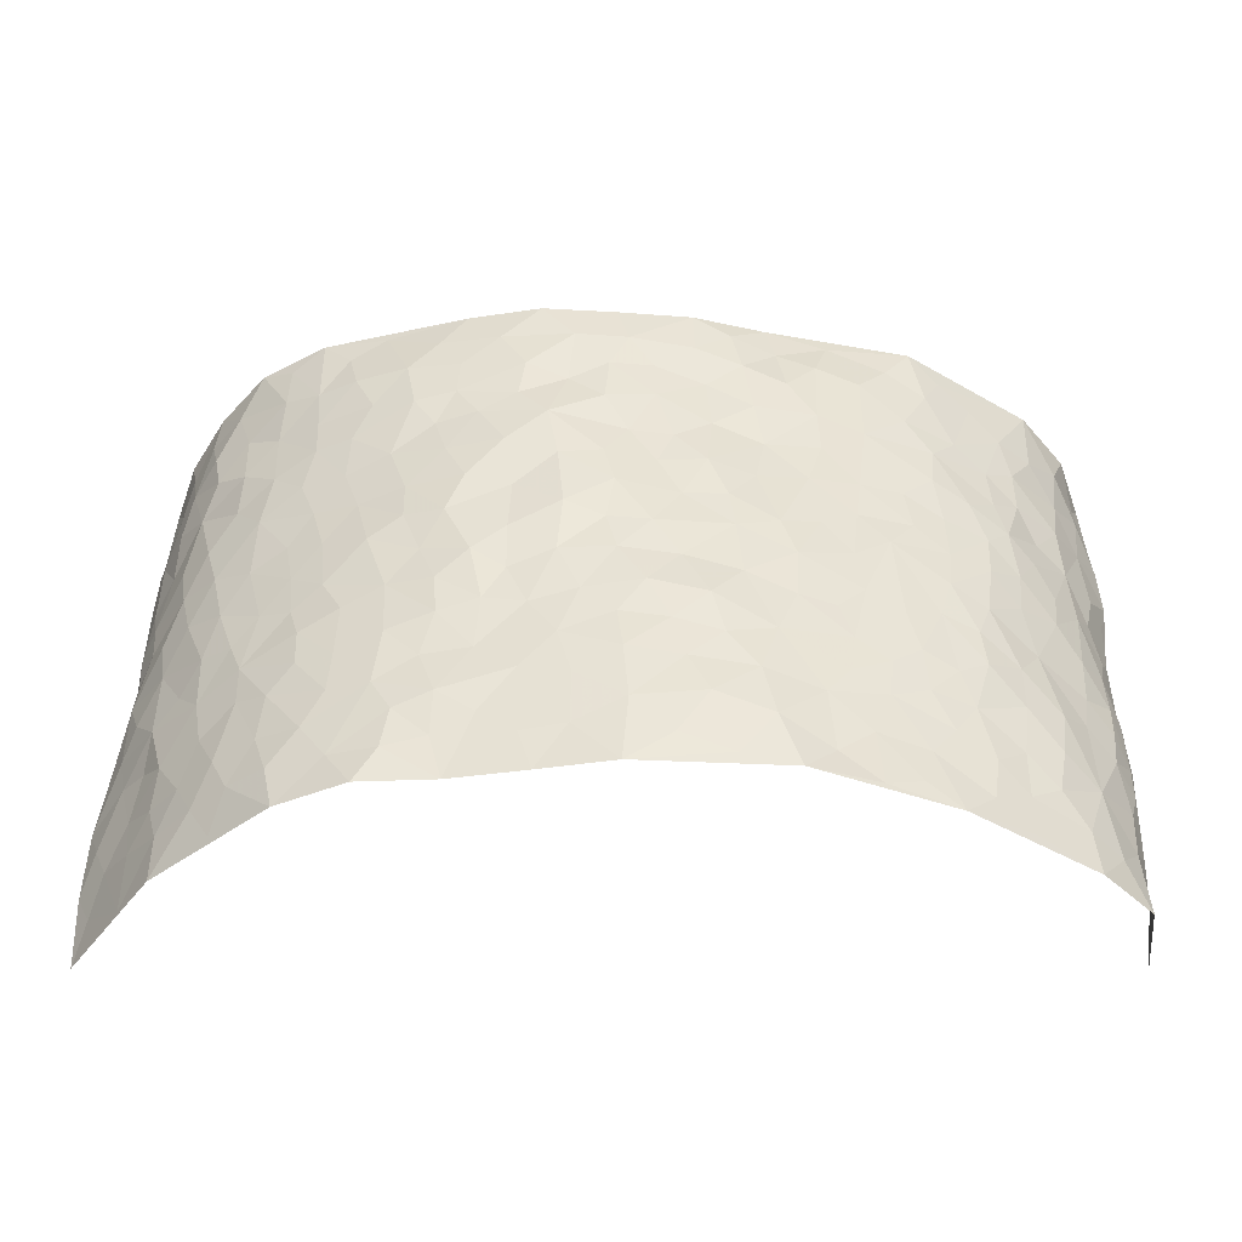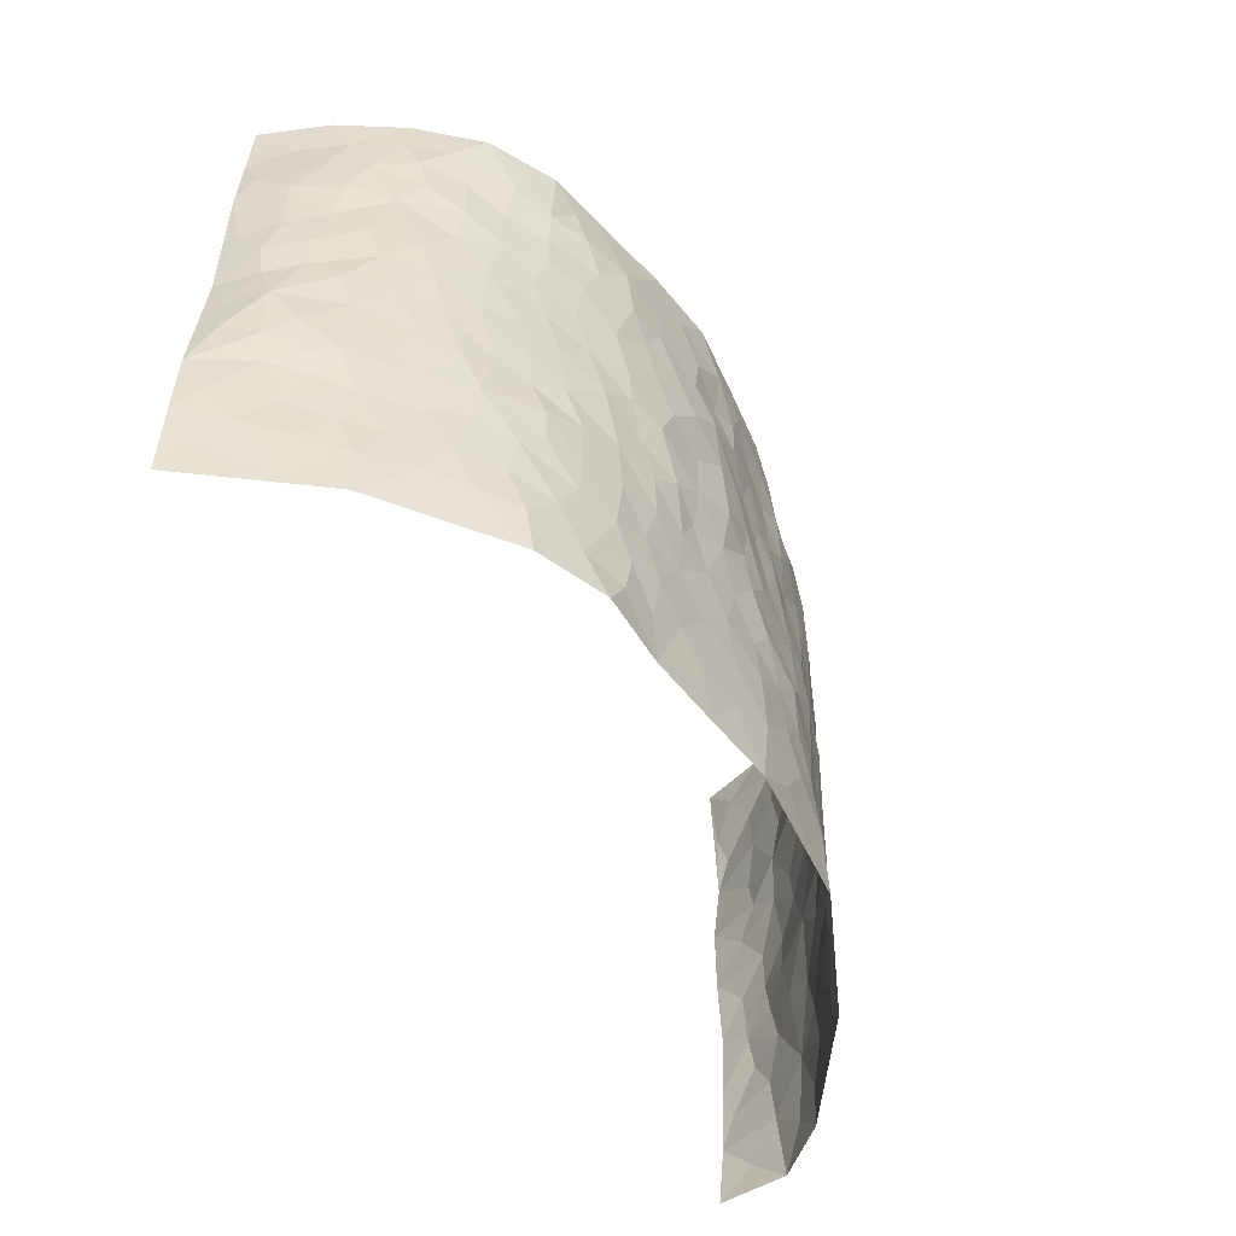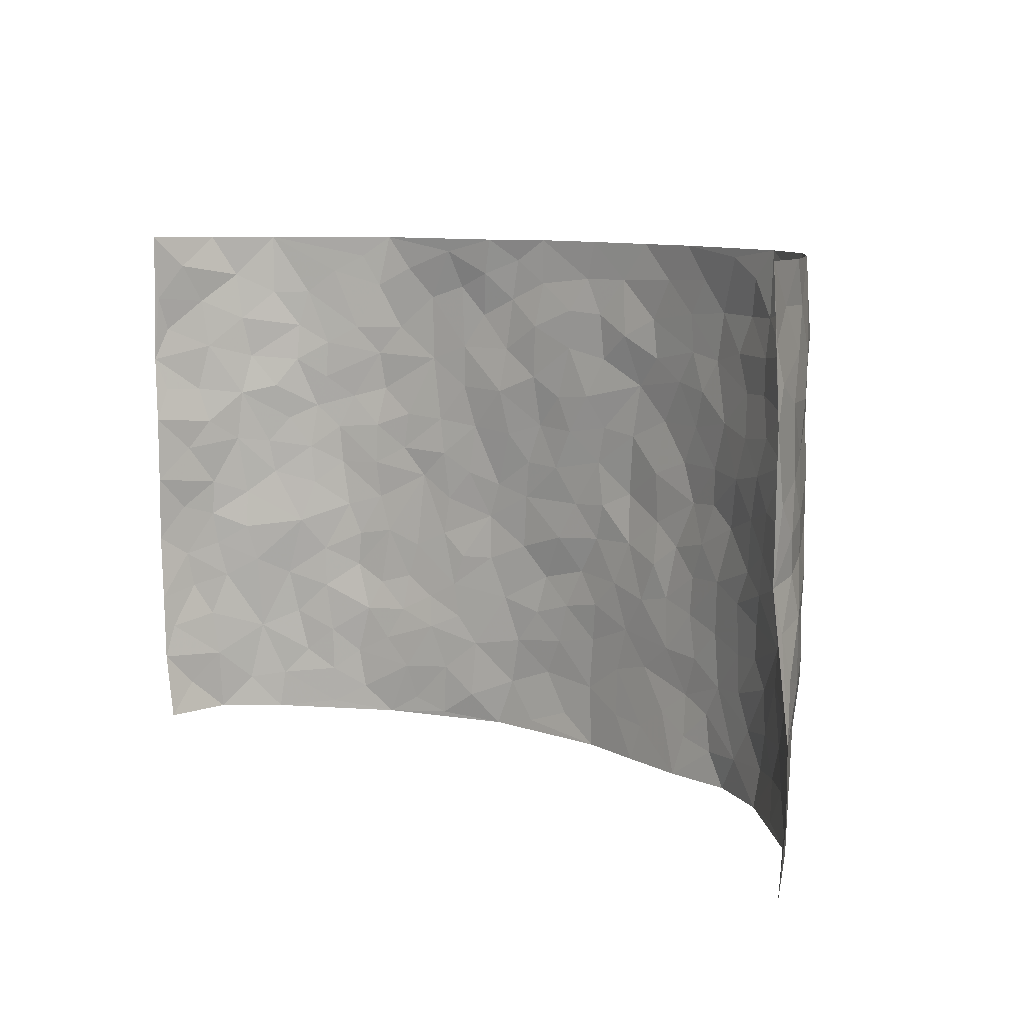
<metadata>
{"format":"obj","ext":"obj","renderer":"f3d","projection":"perspective","resolution":1024,"background":"white","views":[{"elev":-45.7,"azim":179.8,"up":"+Y"},{"elev":-52.9,"azim":117.7,"up":"+Y"},{"elev":9.4,"azim":44.3,"up":"+Y"}]}
</metadata>
<code>
v -0.7777 0.0039 0.3042
v -0.8023 1.001 0.3009
v 0.8065 0.004409 0.3126
v 0.7756 0.9982 0.3161
v -0.7179 0.3955 0.1447
v -0.8034 0.5022 0.3039
v -0.7622 0.3607 0.1879
v -0.001904 0.003161 -0.147
v -0.8028 0.2528 0.3021
v -0.7923 0.3405 0.2459
v -0.6824 0.003735 0.09186
v -0.7973 0.1275 0.3036
v -0.6627 0.2959 0.07753
v -0.7671 0.004946 0.1815
v -0.7529 0.2913 0.1734
v -0.4759 0.004934 -0.04194
v -0.7963 0.1902 0.2819
v -0.2895 0.1697 -0.1085
v -0.7062 0.3248 0.1284
v -0.7631 0.1227 0.1914
v -0.7846 0.06578 0.2481
v -0.7261 0.06691 0.1349
v -0.6335 0.1294 0.05312
v -0.6742 0.07711 0.08485
v -0.77 0.2097 0.2014
v -0.7881 0.2725 0.2338
v -0.7075 0.18 0.1162
v -0.6501 0.2126 0.06392
v -0.7617 0.4913 0.1956
v -0.8094 0.3778 0.3006
v -0.6841 0.9996 0.08726
v -0.5151 0.2252 -0.01548
v 0.2598 0.1572 -0.1219
v -0.8158 0.7515 0.2973
v -0.361 0.3955 -0.08892
v -0.7134 0.7547 0.1271
v -0.7232 0.8331 0.1411
v -0.5575 0.4446 -0.00156
v -0.5743 0.6079 0.00738
v -0.477 1 -0.04847
v -0.8005 0.6893 0.2797
v -0.6237 0.5646 0.04474
v -0.3843 0.7563 -0.08477
v -0.4934 0.2823 -0.03385
v -0.4457 0.228 -0.04962
v -0.4777 0.1651 -0.03332
v -0.4381 0.639 -0.0621
v -0.3597 0.5623 -0.08747
v 0.1673 0.4741 -0.1437
v -0.3281 0.2237 -0.09648
v -0.2067 0.6127 -0.1215
v -0.3689 0.6318 -0.08757
v -0.2977 0.06038 -0.104
v -0.5952 0.7125 0.02441
v -0.3848 0.1972 -0.07217
v -0.7586 0.6203 0.2058
v -0.03721 0.3495 -0.1548
v 0.0579 0.3404 -0.1451
v 0.2973 0.4512 -0.1167
v -0.0926 0.5529 -0.1385
v -0.163 0.5579 -0.134
v 0.09563 0.6312 -0.1529
v -0.5992 0.3489 0.03019
v -0.6877 0.5766 0.1051
v -0.8052 0.8122 0.271
v -0.5366 0.1321 -0.006248
v -0.3616 0.01528 -0.08674
v -0.7209 0.4688 0.1394
v -0.5849 0.175 0.02547
v -0.5808 0.0208 0.02538
v -0.248 0.004936 -0.133
v -0.5826 0.09089 0.02543
v -0.5243 0.0561 -0.01174
v -0.4209 0.04053 -0.06318
v -0.4373 0.1071 -0.05134
v -0.774 0.688 0.2195
v -0.8065 0.8761 0.2914
v -0.68 0.5117 0.09617
v 0.005741 0.9991 -0.1383
v -0.722 0.6778 0.1471
v -0.5419 0.3173 -0.01279
v -0.4974 0.4632 -0.03681
v 0.009008 0.5726 -0.1511
v -0.0476 0.4843 -0.1481
v 0.00494 0.421 -0.1517
v -0.1255 0.1303 -0.1514
v -0.5489 0.6723 -0.0115
v -0.7805 0.5649 0.2435
v -0.6714 0.6933 0.09713
v -0.4386 0.2993 -0.06081
v -0.5979 0.2702 0.03022
v -0.4894 0.6906 -0.04611
v -0.1715 0.4869 -0.1362
v -0.2614 0.4382 -0.1242
v -0.6139 0.6512 0.0335
v -0.01139 0.1182 -0.1527
v -0.4078 0.5129 -0.07719
v -0.3375 0.2907 -0.09404
v -0.2387 0.506 -0.1261
v -0.1796 0.3838 -0.1382
v -0.8026 0.6275 0.3044
v -0.6564 0.6252 0.07406
v -0.7302 0.5823 0.1542
v -0.3549 0.113 -0.08487
v -0.5044 0.5354 -0.03085
v -0.6353 0.4089 0.06515
v -0.1301 0.3262 -0.1518
v -0.1493 0.2515 -0.1452
v -0.5014 0.614 -0.03254
v 0.1126 0.7297 -0.1536
v -0.0034 0.2162 -0.1524
v -0.07268 0.2749 -0.15
v 0.005175 0.2896 -0.1484
v -0.4202 0.3661 -0.06852
v -0.197 0.1863 -0.1401
v -0.6162 0.4902 0.04207
v -0.5357 0.3834 -0.01381
v -0.477 0.3938 -0.04154
v -0.3027 0.5265 -0.1049
v -0.257 0.3524 -0.1216
v -0.3493 0.4695 -0.09259
v -0.2254 0.2731 -0.1304
v -0.0892 0.4127 -0.1436
v -0.5699 0.5337 0.003412
v -0.09234 0.2 -0.1494
v -0.2159 0.09629 -0.1414
v -0.3904 0.2607 -0.07586
v -0.7922 0.4407 0.2516
v -0.7657 0.4238 0.1968
v 0.09351 0.4235 -0.1464
v 0.2079 0.2379 -0.1258
v 0.08539 0.5176 -0.1567
v 0.02185 0.4893 -0.1496
v 0.1666 0.3935 -0.1342
v 0.7158 0.4968 0.139
v 0.2212 0.4338 -0.1353
v 0.2663 0.3134 -0.1227
v 0.1629 0.5678 -0.1424
v 0.1282 0.9978 -0.1467
v -0.2885 0.622 -0.1083
v 0.4254 0.879 -0.08943
v 0.4878 0.997 -0.06517
v -0.2103 0.7828 -0.1192
v -0.05373 0.8657 -0.1335
v -0.3165 0.351 -0.09956
v -0.4485 0.5684 -0.05932
v -0.07596 0.05444 -0.149
v -0.1605 0.02467 -0.1395
v 0.1197 0.002621 -0.1267
v 0.01755 0.8609 -0.1438
v -0.01259 0.7007 -0.1391
v 0.4173 0.1963 -0.08036
v 0.3403 0.2898 -0.1067
v 0.5677 0.5253 0.003456
v 0.5094 0.5458 -0.03045
v 0.4496 0.1346 -0.06836
v 0.5089 0.2272 -0.03552
v 0.4095 0.3612 -0.08191
v 0.02583 0.6418 -0.1488
v -0.05591 0.6285 -0.1383
v -0.1423 0.7314 -0.1259
v -0.08256 0.6943 -0.1338
v -0.05597 0.7925 -0.1351
v -0.1335 0.6349 -0.1361
v 0.02479 0.7755 -0.1467
v 0.2486 0.998 -0.1256
v -0.01429 0.9279 -0.1427
v -0.2651 0.8485 -0.1113
v -0.1953 0.882 -0.1215
v -0.3107 0.7833 -0.1002
v -0.2371 0.9994 -0.09785
v -0.223 0.6979 -0.1121
v -0.3127 0.7026 -0.1011
v -0.1355 0.8314 -0.1224
v -0.1177 1 -0.1273
v 0.2219 0.7459 -0.1378
v 0.178 0.6675 -0.1493
v 0.3277 0.5946 -0.1134
v 0.2636 0.5226 -0.133
v 0.2693 0.6657 -0.1295
v 0.4222 0.7431 -0.08296
v 0.356 0.6823 -0.1042
v 0.2887 0.7329 -0.1228
v 0.07316 0.929 -0.1487
v 0.08298 0.8233 -0.1405
v 0.1502 0.8577 -0.1461
v 0.2549 0.8729 -0.1304
v 0.3255 0.7927 -0.1199
v 0.2356 0.5956 -0.1385
v -0.7709 0.8692 0.2088
v -0.6407 0.8184 0.05675
v -0.7616 0.7767 0.2002
v -0.7609 0.9994 0.1847
v -0.7802 0.9414 0.2479
v -0.7341 0.9224 0.1459
v -0.6805 0.8868 0.08964
v -0.5764 0.9311 0.01389
v -0.6251 0.8876 0.04421
v -0.6421 0.7478 0.06331
v -0.5389 0.8163 -0.01155
v -0.5904 0.783 0.02273
v -0.4973 0.9028 -0.03838
v -0.3851 0.8805 -0.08327
v -0.5253 0.9621 -0.01902
v -0.4552 0.8182 -0.05904
v -0.4326 0.9381 -0.06238
v -0.3367 0.9743 -0.08098
v -0.4979 0.7628 -0.03857
v -0.3151 0.9038 -0.09853
v -0.2523 0.9318 -0.1015
v 0.1605 0.785 -0.1444
v 0.2587 0.804 -0.1309
v 0.1932 0.9328 -0.1387
v 0.3933 0.8112 -0.09568
v 0.3414 0.8801 -0.1159
v 0.3821 0.9815 -0.09271
v 0.2927 0.9372 -0.1213
v 0.4405 0.9468 -0.07775
v 0.3796 0.4929 -0.09844
v 0.3265 0.5284 -0.1148
v 0.4728 0.6029 -0.05004
v 0.4267 0.6634 -0.07411
v 0.4012 0.587 -0.08228
v 0.3517 0.1902 -0.1033
v 0.4729 0.3347 -0.05673
v 0.4515 0.5215 -0.0628
v 0.3451 0.3878 -0.1035
v -0.1199 0.9162 -0.1298
v -0.179 0.9596 -0.12
v 0.3197 0.133 -0.1099
v 0.5742 0.01371 0.02648
v 0.2011 0.3336 -0.1311
v 0.2715 0.3847 -0.1232
v 0.5588 0.2473 0.0004215
v 0.6736 0.9968 0.09391
v 0.8121 0.2526 0.304
v 0.4837 0.811 -0.0536
v 0.6674 0.4869 0.08282
v 0.4809 0.7456 -0.05556
v 0.7847 0.5 0.3133
v 0.6274 0.2935 0.05324
v 0.4959 0.4672 -0.03913
v 0.7052 0.3108 0.1308
v 0.5406 0.4151 -0.01151
v 0.4784 0.001322 -0.05122
v 0.09003 0.2526 -0.1436
v 0.4949 0.07619 -0.0468
v 0.1344 0.3194 -0.137
v 0.4125 0.2666 -0.08259
v 0.7548 0.2662 0.2147
v 0.6092 0.4609 0.03194
v 0.5542 0.08097 -0.003293
v 0.4422 0.4254 -0.06828
v 0.5809 0.3712 0.01191
v 0.2857 0.2326 -0.1146
v 0.4701 0.2715 -0.0584
v 0.2631 0.07859 -0.113
v 0.3663 0.002079 -0.1019
v 0.2425 0.002411 -0.1072
v 0.2 0.1147 -0.1238
v 0.06768 0.1703 -0.1452
v 0.1446 0.1898 -0.1358
v 0.5828 0.1465 0.01729
v 0.7044 0.4229 0.1294
v 0.6802 0.2208 0.1131
v 0.6099 0.07948 0.04509
v 0.6305 0.384 0.04991
v 0.6627 0.3389 0.08761
v 0.7662 0.3271 0.2211
v 0.6866 0.5671 0.102
v 0.6395 0.1447 0.07403
v 0.6869 0.1497 0.1282
v 0.7434 0.3679 0.1806
v 0.7913 0.351 0.2726
v 0.7662 0.4392 0.2209
v 0.5598 0.3125 -0.003265
v 0.7203 0.1065 0.1756
v 0.3312 0.06321 -0.1062
v 0.4071 0.06854 -0.08312
v 0.06967 0.07846 -0.1399
v 0.1411 0.07247 -0.1295
v 0.7882 0.749 0.3129
v 0.6674 0.07849 0.1033
v 0.6136 0.2151 0.0475
v 0.7884 0.4255 0.293
v 0.7676 0.5091 0.2432
v 0.7142 0.2512 0.1629
v 0.517 0.1476 -0.02885
v 0.6674 0.0007103 0.1073
v 0.4892 0.3937 -0.04102
v 0.786 0.06593 0.2772
v 0.813 0.1286 0.3048
v 0.7306 0.1814 0.1913
v 0.7652 0.1261 0.24
v 0.7218 0.009743 0.1869
v 0.7909 0.1902 0.2688
v 0.63 0.5549 0.04554
v 0.6508 0.6321 0.06135
v 0.5644 0.6352 -0.002867
v 0.7268 0.6906 0.173
v 0.6045 0.7704 0.02081
v 0.7834 0.6245 0.2916
v 0.7002 0.6411 0.1199
v 0.7467 0.5949 0.1957
v 0.6778 0.7429 0.09381
v 0.7411 0.5304 0.1884
v 0.7731 0.5739 0.2516
v 0.7606 0.659 0.2303
v 0.6085 0.6916 0.03038
v 0.5483 0.723 -0.01529
v 0.4982 0.6735 -0.04136
v 0.7384 0.851 0.1969
v 0.6677 0.8696 0.07248
v 0.7239 0.7756 0.1579
v 0.7611 0.7772 0.236
v 0.7065 0.8428 0.1303
v 0.781 0.8736 0.3117
v 0.6543 0.801 0.06038
v 0.7795 0.8107 0.2901
v 0.6817 0.9299 0.09859
v 0.7351 0.9966 0.1997
v 0.5948 0.9964 -0.00212
v 0.7208 0.9241 0.168
v 0.7505 0.9266 0.2498
v 0.6306 0.9328 0.03555
v 0.5454 0.8999 -0.02779
v 0.4874 0.88 -0.05923
v 0.5415 0.968 -0.03408
v 0.5513 0.8209 -0.01231
v 0.6073 0.8594 0.02468
f 29 6 128
f 12 21 20
f 26 10 9
f 55 45 46
f 27 19 15
f 26 9 17
f 101 6 88
f 12 1 21
f 7 15 19
f 125 86 96
f 84 123 85
f 129 29 128
f 25 27 15
f 12 20 17
f 73 75 66
f 22 14 11
f 26 17 25
f 9 12 17
f 25 15 26
f 5 129 7
f 52 146 48
f 55 18 50
f 7 19 5
f 20 27 25
f 124 82 105
f 41 76 34
f 20 14 22
f 14 20 21
f 14 21 1
f 24 22 11
f 24 27 22
f 72 66 69
f 69 32 91
f 70 24 11
f 24 23 27
f 17 20 25
f 27 20 22
f 10 15 7
f 10 26 15
f 23 28 27
f 27 13 19
f 28 23 69
f 13 27 28
f 119 121 94
f 10 7 129
f 6 30 128
f 9 10 30
f 36 192 80
f 80 102 89
f 118 81 44
f 64 103 78
f 115 126 86
f 45 32 46
f 91 63 13
f 129 68 29
f 95 87 54
f 95 54 199
f 202 40 204
f 82 97 105
f 29 88 6
f 18 55 104
f 148 126 71
f 38 82 124
f 50 18 122
f 117 82 38
f 5 19 106
f 82 117 118
f 80 64 102
f 127 45 55
f 194 77 190
f 98 35 114
f 39 124 105
f 127 50 98
f 106 19 13
f 66 75 46
f 39 95 42
f 63 117 38
f 95 89 102
f 101 56 76
f 51 140 99
f 18 53 126
f 62 83 132
f 45 127 90
f 112 113 57
f 103 29 68
f 130 85 58
f 109 39 105
f 35 94 121
f 113 246 58
f 151 165 163
f 120 100 94
f 114 127 98
f 192 190 65
f 95 39 87
f 36 191 37
f 67 104 74
f 56 101 88
f 13 63 106
f 192 34 76
f 268 241 243
f 108 115 125
f 93 84 60
f 133 84 85
f 156 288 157
f 101 76 41
f 80 103 64
f 105 97 146
f 99 61 51
f 92 109 47
f 125 96 111
f 158 227 153
f 75 104 55
f 69 66 32
f 81 91 32
f 106 78 68
f 42 64 78
f 77 34 65
f 24 70 72
f 75 73 16
f 16 71 67
f 2 34 77
f 13 28 91
f 103 56 88
f 56 80 76
f 72 69 23
f 11 16 70
f 16 73 70
f 16 67 74
f 115 18 126
f 24 72 23
f 73 72 70
f 16 74 75
f 72 73 66
f 32 45 44
f 84 83 60
f 66 46 32
f 78 106 116
f 117 63 81
f 67 53 104
f 103 68 78
f 69 91 28
f 36 80 89
f 106 38 116
f 106 68 5
f 81 118 117
f 62 132 138
f 32 44 81
f 53 67 71
f 57 58 85
f 123 100 107
f 93 60 61
f 33 230 224
f 8 96 147
f 132 133 130
f 140 48 119
f 93 100 123
f 122 98 50
f 164 60 160
f 53 71 126
f 125 112 108
f 193 194 195
f 75 55 46
f 63 91 81
f 56 103 80
f 196 198 31
f 18 104 53
f 121 48 97
f 38 106 63
f 118 97 82
f 97 35 121
f 51 172 140
f 130 134 49
f 87 39 109
f 288 252 263
f 97 114 35
f 47 43 92
f 57 113 58
f 248 130 58
f 34 101 41
f 114 90 127
f 116 124 42
f 145 94 35
f 118 114 97
f 167 79 175
f 98 145 35
f 85 123 57
f 43 47 52
f 199 36 89
f 42 78 116
f 159 83 62
f 88 29 103
f 74 104 75
f 118 44 90
f 173 140 172
f 42 95 102
f 190 192 37
f 65 190 77
f 89 95 199
f 125 111 112
f 92 87 109
f 18 115 122
f 177 180 176
f 112 57 107
f 109 105 146
f 93 94 100
f 285 286 275
f 96 86 147
f 137 232 131
f 57 123 107
f 87 92 208
f 49 134 136
f 132 130 49
f 161 164 162
f 50 127 55
f 122 108 107
f 122 107 100
f 48 140 52
f 118 90 114
f 99 119 94
f 123 84 93
f 36 37 192
f 48 121 119
f 120 122 100
f 39 42 124
f 38 124 116
f 248 58 246
f 44 45 90
f 98 122 120
f 146 52 47
f 94 93 99
f 168 209 170
f 212 183 188
f 202 197 200
f 42 102 64
f 107 108 112
f 99 93 61
f 8 280 96
f 112 111 113
f 125 115 86
f 115 108 122
f 128 30 10
f 5 68 129
f 10 129 128
f 132 49 138
f 83 84 133
f 130 133 85
f 83 133 132
f 248 134 130
f 156 152 224
f 151 110 165
f 212 186 211
f 153 224 249
f 254 251 244
f 246 261 262
f 225 158 249
f 49 136 179
f 185 184 150
f 214 188 181
f 181 188 182
f 161 163 174
f 143 170 172
f 110 211 185
f 184 79 167
f 174 228 169
f 62 110 159
f 163 150 144
f 210 169 229
f 170 143 168
f 176 211 110
f 98 120 145
f 94 145 120
f 48 146 97
f 109 146 47
f 148 86 126
f 147 86 148
f 71 8 148
f 8 147 148
f 244 276 254
f 232 136 134
f 174 143 161
f 60 83 160
f 163 162 151
f 159 160 83
f 261 281 262
f 259 281 149
f 219 220 59
f 246 113 111
f 33 255 131
f 157 256 152
f 137 255 153
f 230 278 279
f 262 260 33
f 154 155 242
f 131 255 137
f 248 131 232
f 281 280 149
f 259 258 278
f 220 179 59
f 159 151 160
f 162 160 151
f 164 61 60
f 228 174 144
f 144 174 163
f 159 110 151
f 161 172 164
f 186 184 185
f 161 162 163
f 61 164 51
f 160 162 164
f 187 217 213
f 150 163 165
f 205 202 200
f 79 184 139
f 170 43 173
f 174 169 143
f 161 143 172
f 167 144 150
f 176 180 183
f 172 170 173
f 223 226 221
f 185 150 165
f 99 140 119
f 207 206 203
f 172 51 164
f 43 52 173
f 173 52 140
f 167 175 228
f 228 229 169
f 210 168 169
f 177 110 62
f 189 138 179
f 62 138 177
f 136 232 233
f 181 182 222
f 150 184 167
f 178 180 189
f 49 179 138
f 177 138 189
f 180 178 182
f 178 179 220
f 307 308 304
f 222 223 221
f 215 187 188
f 176 183 212
f 187 213 186
f 214 215 188
f 185 211 186
f 237 181 239
f 182 188 183
f 110 185 165
f 216 215 141
f 211 176 212
f 182 183 180
f 176 110 177
f 213 184 186
f 178 189 179
f 177 189 180
f 195 190 37
f 197 198 200
f 195 194 190
f 34 192 65
f 80 192 76
f 37 196 195
f 194 2 77
f 193 2 194
f 196 37 191
f 31 193 195
f 198 196 191
f 31 195 196
f 199 201 191
f 197 204 31
f 198 191 201
f 31 198 197
f 201 199 54
f 36 199 191
f 54 208 201
f 208 43 205
f 208 54 87
f 198 201 200
f 206 205 203
f 43 170 203
f 210 207 209
f 40 202 206
f 31 204 40
f 197 202 204
f 208 205 200
f 43 203 205
f 205 206 202
f 203 209 207
f 171 40 207
f 40 206 207
f 208 200 201
f 43 208 92
f 170 209 203
f 168 143 169
f 207 210 171
f 168 210 209
f 188 187 212
f 212 187 186
f 166 139 213
f 184 213 139
f 237 214 181
f 215 214 141
f 216 141 218
f 213 217 166
f 142 166 216
f 217 216 166
f 187 215 217
f 216 217 215
f 237 141 214
f 142 216 218
f 223 222 182
f 179 136 59
f 223 220 219
f 267 238 251
f 237 327 141
f 223 182 178
f 158 290 253
f 220 223 178
f 59 233 227
f 233 59 136
f 248 246 131
f 153 249 158
f 251 254 267
f 223 219 226
f 111 261 246
f 297 251 238
f 276 256 157
f 167 228 144
f 229 228 175
f 175 171 229
f 229 171 210
f 260 257 33
f 265 271 272
f 266 289 283
f 269 243 250
f 249 224 152
f 266 283 271
f 227 233 137
f 253 227 158
f 325 313 320
f 135 264 275
f 310 329 239
f 270 298 297
f 249 256 225
f 275 273 269
f 311 222 221
f 155 154 299
f 234 276 157
f 310 311 299
f 222 239 181
f 221 226 155
f 266 263 252
f 242 290 244
f 264 273 275
f 273 264 243
f 242 244 154
f 276 290 225
f 288 234 157
f 240 282 302
f 275 286 306
f 225 290 158
f 234 263 284
f 241 254 276
f 233 232 137
f 137 153 227
f 264 135 238
f 244 251 154
f 260 259 257
f 227 253 219
f 33 224 255
f 154 297 299
f 240 302 307
f 297 154 251
f 264 268 243
f 253 226 219
f 271 284 263
f 277 294 293
f 290 242 253
f 241 234 284
f 59 227 219
f 242 155 226
f 252 245 231
f 157 152 156
f 257 230 33
f 152 256 249
f 278 230 257
f 262 33 131
f 224 153 255
f 259 278 257
f 134 248 232
f 230 279 224
f 96 261 111
f 261 96 280
f 280 281 261
f 246 262 131
f 252 247 245
f 268 267 241
f 283 277 272
f 288 247 252
f 275 274 285
f 295 291 294
f 267 268 264
f 263 234 288
f 309 310 299
f 290 276 244
f 283 272 271
f 267 254 241
f 265 243 241
f 236 240 285
f 297 238 270
f 303 305 298
f 241 276 234
f 221 155 299
f 272 277 293
f 250 243 287
f 286 285 240
f 284 271 265
f 271 263 266
f 295 3 291
f 225 256 276
f 241 284 265
f 289 266 231
f 3 292 291
f 321 235 323
f 293 294 296
f 279 278 258
f 245 279 258
f 279 156 224
f 260 281 259
f 280 8 149
f 262 281 260
f 231 266 252
f 267 264 238
f 306 304 270
f 283 289 295
f 243 269 273
f 236 269 250
f 294 292 296
f 274 236 285
f 269 274 275
f 250 287 293
f 245 289 231
f 236 274 269
f 156 279 247
f 242 226 253
f 247 279 245
f 243 265 287
f 288 156 247
f 265 272 293
f 296 292 236
f 293 287 265
f 295 294 277
f 277 283 295
f 236 250 296
f 289 3 295
f 292 294 291
f 293 296 250
f 300 304 308
f 325 320 235
f 329 330 326
f 270 304 303
f 270 303 298
f 309 305 301
f 135 306 270
f 299 297 298
f 298 309 299
f 238 135 270
f 300 314 305
f 303 300 305
f 304 306 307
f 300 303 304
f 282 319 315
f 322 325 235
f 275 306 135
f 307 306 286
f 240 307 286
f 308 307 302
f 302 282 308
f 308 282 315
f 305 309 298
f 310 309 301
f 310 301 329
f 310 239 311
f 222 311 239
f 299 311 221
f 319 312 315
f 312 323 316
f 301 305 318
f 305 314 316
f 300 308 315
f 316 314 312
f 312 314 315
f 315 314 300
f 323 312 324
f 316 313 318
f 282 4 317
f 330 313 325
f 4 321 324
f 235 320 323
f 282 317 319
f 312 319 317
f 326 325 322
f 316 320 313
f 316 318 305
f 142 218 327
f 327 218 141
f 316 323 320
f 324 312 317
f 4 324 317
f 321 323 324
f 318 313 330
f 328 326 322
f 326 327 329
f 329 327 237
f 326 328 327
f 322 142 328
f 327 328 142
f 329 237 239
f 301 318 330
f 326 330 325
f 330 329 301

</code>
